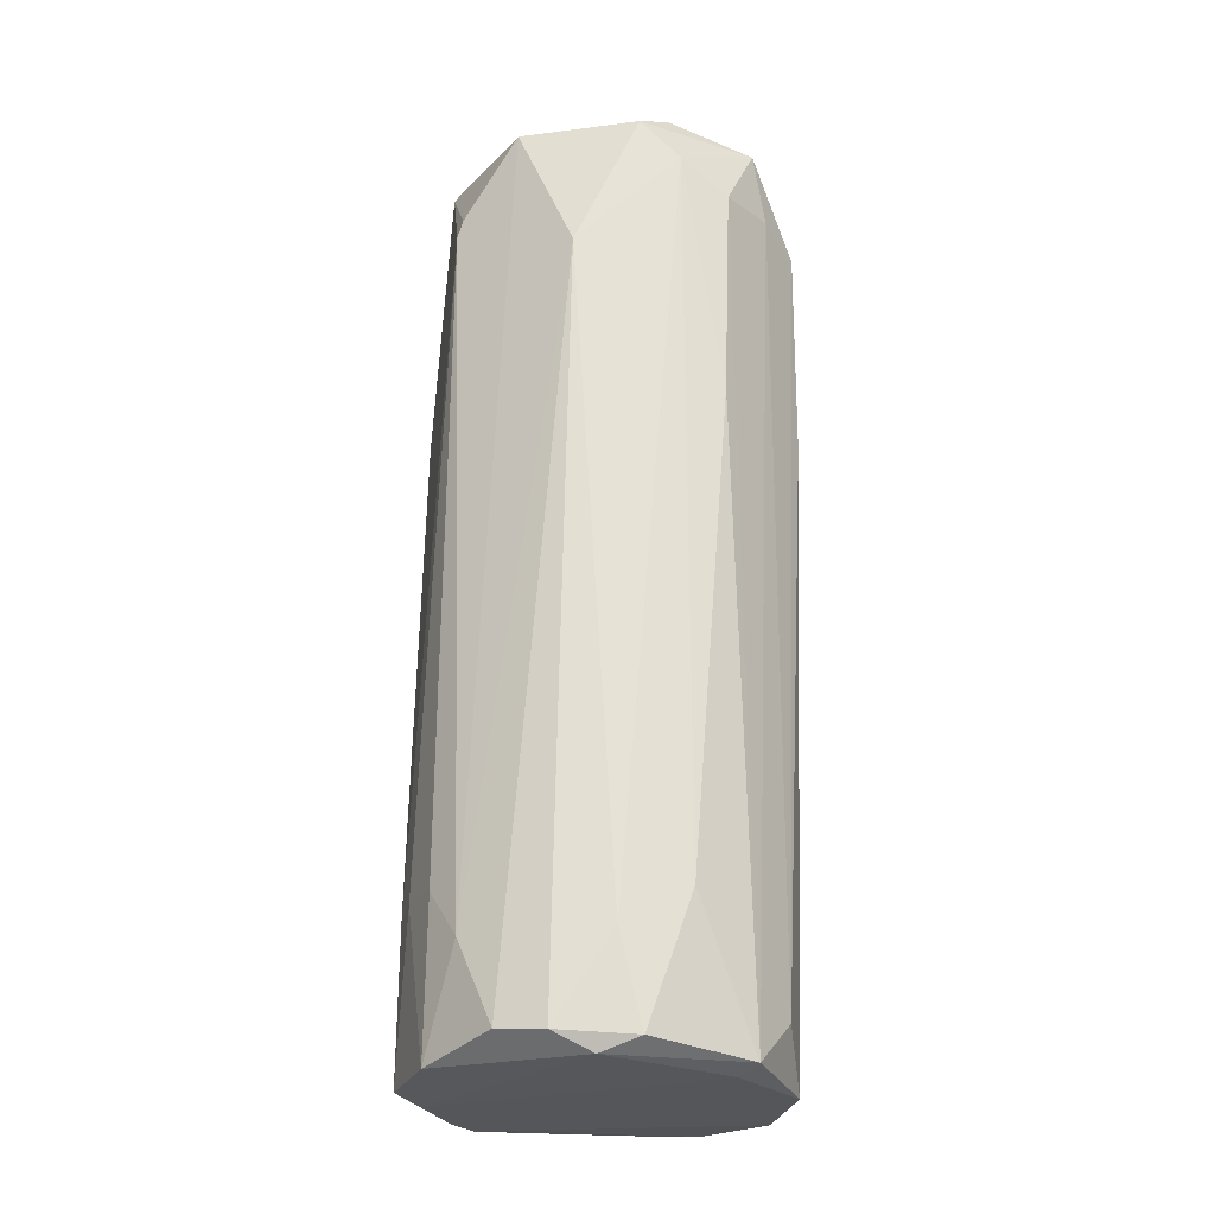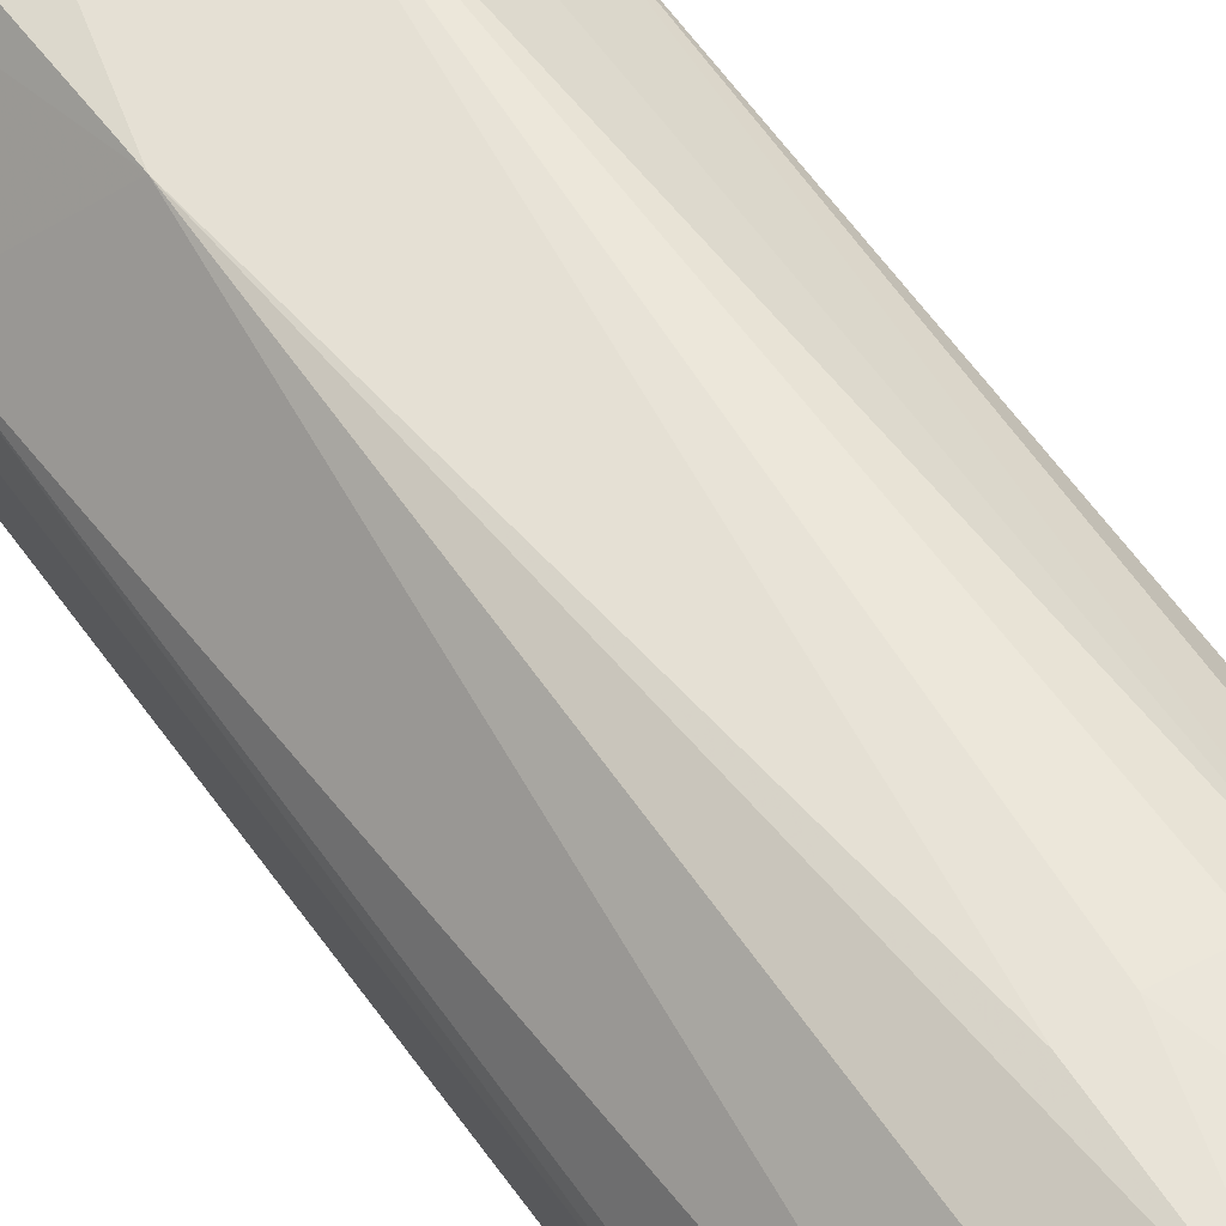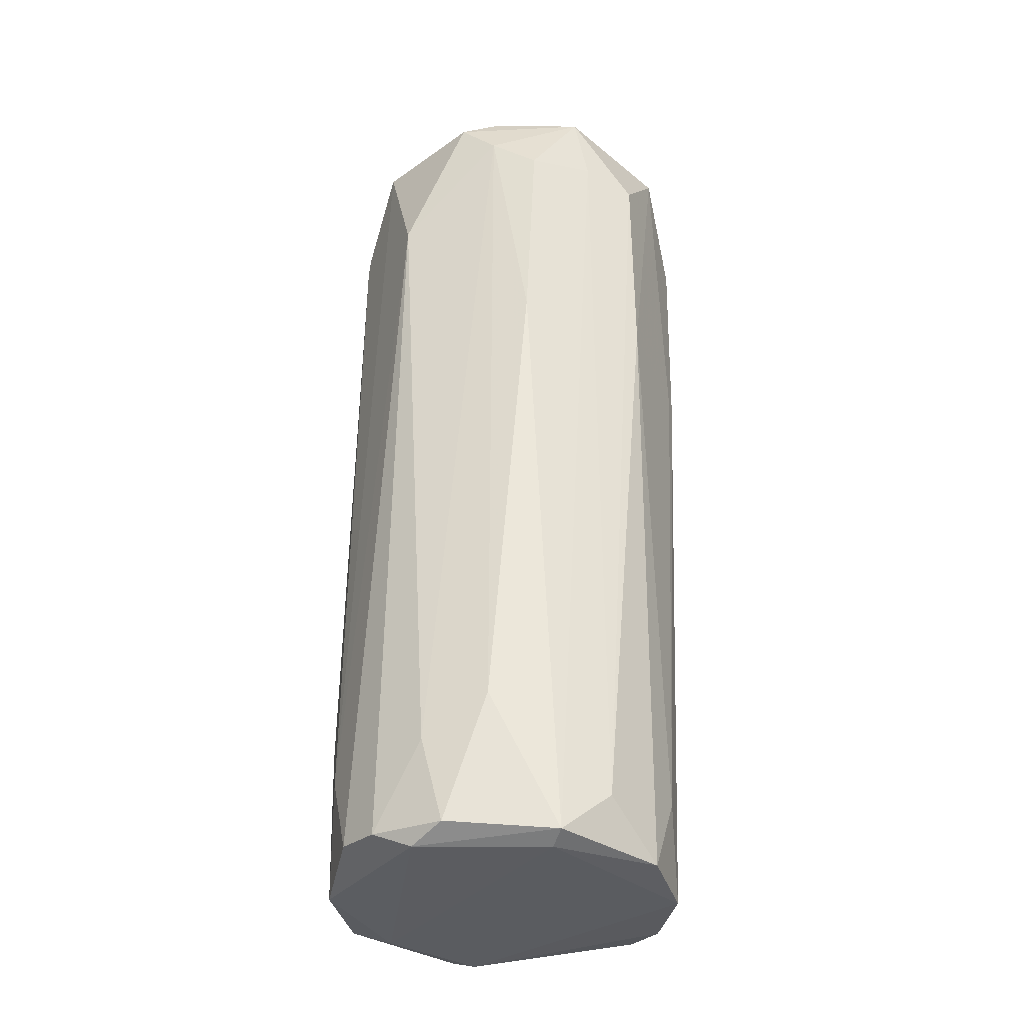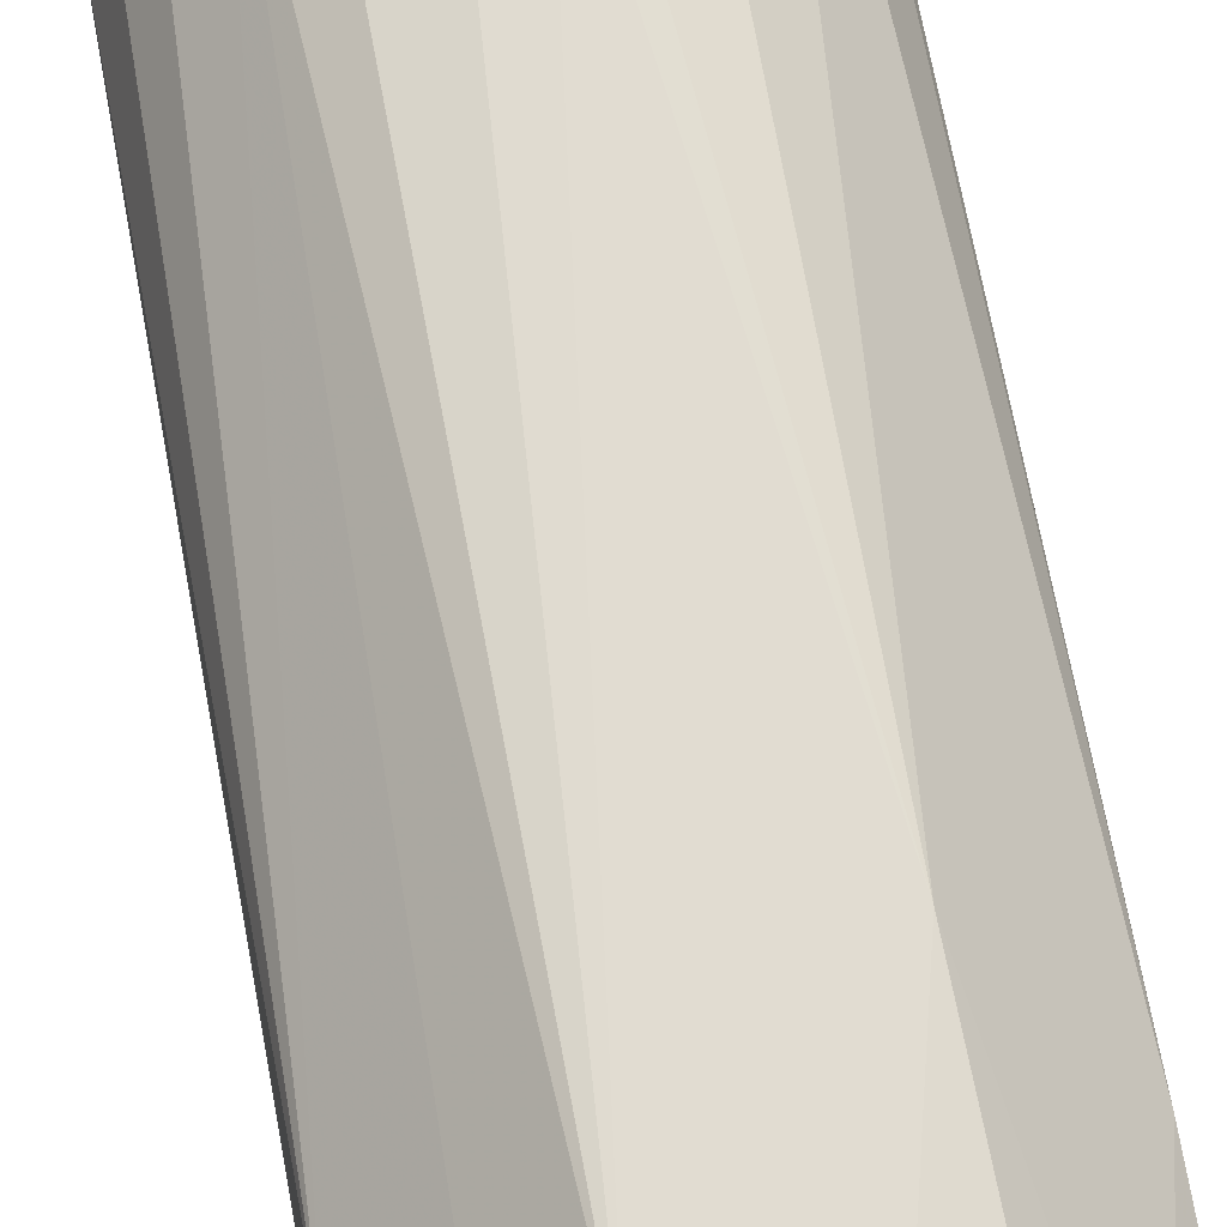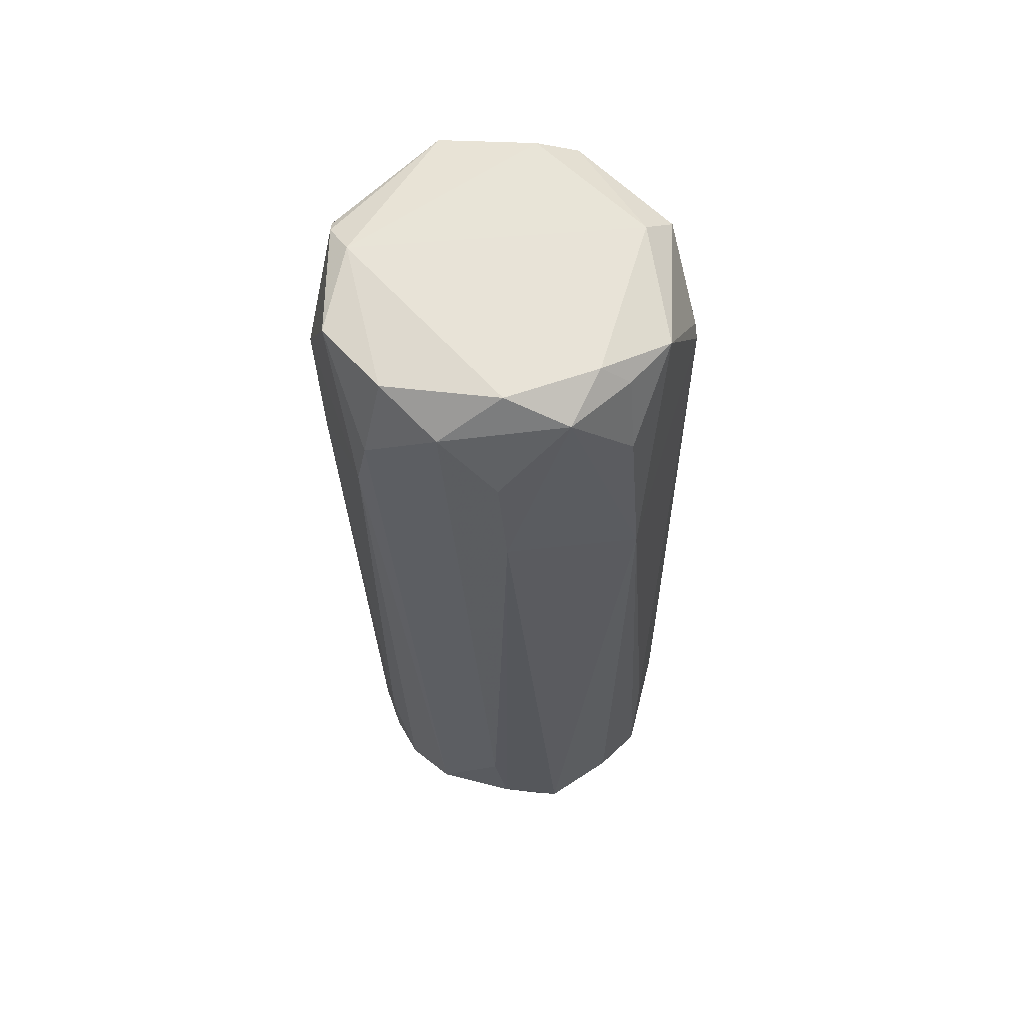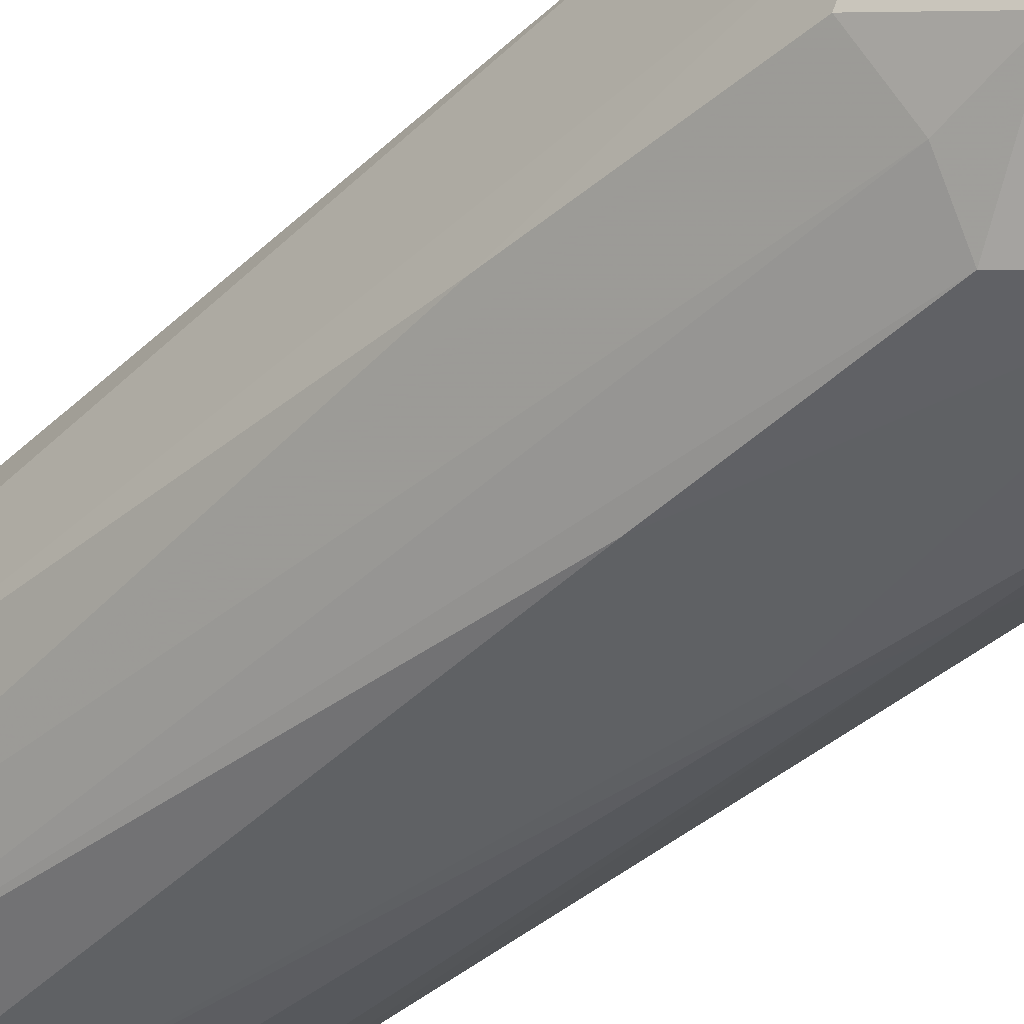
<metadata>
{"format":"obj","ext":"obj","renderer":"f3d","projection":"perspective","resolution":1024,"background":"white","views":[{"elev":-25.7,"azim":-104.1,"up":"+Z"},{"elev":62.4,"azim":144.6,"up":"+Y"},{"elev":-34.9,"azim":-72.5,"up":"+Z"},{"elev":68.8,"azim":-10.1,"up":"+Y"},{"elev":62.1,"azim":109.6,"up":"+Z"},{"elev":-43.5,"azim":-42.9,"up":"+Y"}]}
</metadata>
<code>
o convex_0
v 0.008416 0.01728 0.05733
v 0.004543 -0.02257 0.01804
v 0.006204 -0.02257 0.01804
v 0.003987 0.02281 -0.05831
v -0.02146 -0.003751 0.0518
v -0.01814 -0.0115 -0.05829
v 0.02114 -0.003747 -0.05663
v 0.01893 -0.00873 0.05846
v -0.01648 0.01617 -0.05608
v -0.008184 0.02059 0.04738
v -0.0104 -0.02146 0.04682
v 0.004543 -0.0198 -0.05941
v 0.0217 0.007314 0.03355
v 0.01782 0.01396 -0.05831
v -0.02091 0.009526 0.03798
v -0.02202 0.001779 -0.0572
v 0.01063 0.0206 0.02525
v 0.000666 -0.02201 0.0579
v 0.02059 -0.01205 0.03853
v -0.0104 0.01285 0.06011
v 0.0145 -0.01482 -0.05886
v -0.005967 -0.0198 -0.05886
v -0.01593 -0.01482 0.0579
v -0.007076 0.0217 -0.05831
v -0.02146 -0.00873 0.0197
v 0.008416 -0.02257 0.04573
v 0.01616 0.01285 0.05735
v 0.0217 -0.000979 0.05512
v 0.0217 0.005102 -0.04336
v -0.01427 0.01506 0.05679
v 0.002331 0.02005 0.0579
v 0.01672 0.005102 0.06011
v -0.01814 -0.003191 0.05956
v -0.01372 -0.01648 -0.05276
v 0.01395 -0.01758 0.0579
v 0.01118 0.02005 -0.05498
v -0.0198 0.01119 -0.05665
v 0.003435 -0.01869 0.05956
v -0.007628 0.02115 0.04517
v 0.01174 -0.01758 -0.05332
v -0.0198 0.006208 -0.05886
v 0.01838 -0.01039 -0.05831
v -0.01261 0.01948 -0.04556
v -0.00984 -0.02146 0.0197
v -0.02202 -0.003751 -0.04114
v -0.02091 0.001224 0.05679
v -0.00099 -0.02091 -0.04889
v -0.02091 -0.009837 0.04738
v -0.001542 0.02281 -0.03893
v 0.01838 0.01119 -0.05886
v -0.02202 0.004547 -0.04613
v 0.02114 -0.01039 0.04683
v -0.01538 -0.01648 0.04849
v 0.01118 0.01894 0.04849
v 0.01616 -0.01426 -0.04556
v -0.00099 -0.02257 0.05679
v -0.01593 -0.009837 -0.05941
v 0.003435 0.02281 -0.03893
v 0.009525 0.01396 0.06011
v 0.0217 0.006208 0.04794
v 0.02114 0.006759 -0.05387
v 0.008968 -0.02201 0.02801
v 0.007308 0.01894 -0.05886
v -0.008184 0.0217 -0.03949
f 39 49 64
f 13 14 17
f 2 3 26
f 13 17 27
f 13 28 29
f 10 30 31
f 30 20 31
f 8 28 32
f 28 27 32
f 6 22 34
f 18 26 35
f 26 19 35
f 14 4 36
f 4 17 36
f 17 14 36
f 15 9 37
f 9 24 37
f 23 18 38
f 8 32 38
f 32 20 38
f 33 23 38
f 20 33 38
f 35 8 38
f 18 35 38
f 30 10 39
f 10 31 39
f 31 17 39
f 3 12 40
f 12 21 40
f 6 16 41
f 16 37 41
f 37 24 41
f 7 19 42
f 9 15 43
f 24 9 43
f 15 30 43
f 30 39 43
f 11 34 44
f 34 22 44
f 16 6 45
f 6 25 45
f 25 5 45
f 15 5 46
f 5 23 46
f 30 15 46
f 20 30 46
f 23 33 46
f 33 20 46
f 3 2 47
f 12 3 47
f 22 12 47
f 2 44 47
f 44 22 47
f 23 5 48
f 25 6 48
f 5 25 48
f 4 24 49
f 21 12 50
f 7 42 50
f 42 21 50
f 5 15 51
f 15 37 51
f 37 16 51
f 45 5 51
f 16 45 51
f 19 7 52
f 28 8 52
f 7 29 52
f 29 28 52
f 8 35 52
f 35 19 52
f 11 23 53
f 6 34 53
f 34 11 53
f 23 48 53
f 48 6 53
f 1 27 54
f 27 17 54
f 31 1 54
f 17 31 54
f 40 21 55
f 42 19 55
f 21 42 55
f 23 11 56
f 18 23 56
f 2 26 56
f 26 18 56
f 44 2 56
f 11 44 56
f 22 6 57
f 12 22 57
f 6 41 57
f 17 4 58
f 39 17 58
f 4 49 58
f 49 39 58
f 27 1 59
f 1 31 59
f 31 20 59
f 20 32 59
f 32 27 59
f 13 27 60
f 28 13 60
f 27 28 60
f 14 13 61
f 29 7 61
f 13 29 61
f 50 14 61
f 7 50 61
f 26 3 62
f 19 26 62
f 3 40 62
f 55 19 62
f 40 55 62
f 4 14 63
f 24 4 63
f 41 24 63
f 14 50 63
f 50 12 63
f 12 57 63
f 57 41 63
f 24 43 64
f 43 39 64
f 49 24 64

</code>
